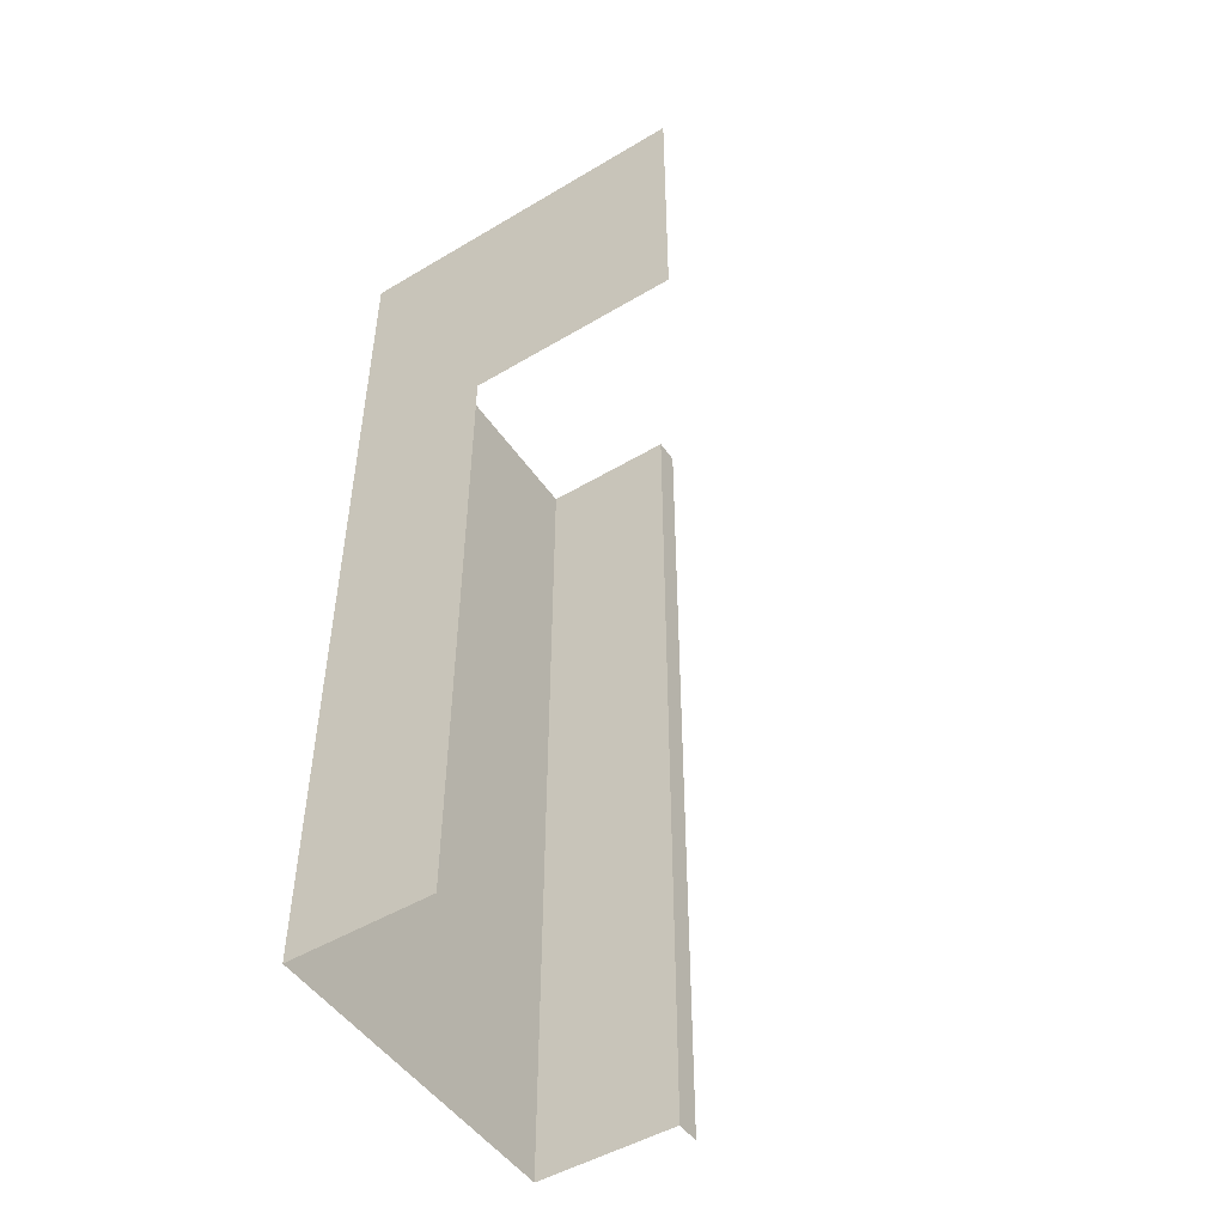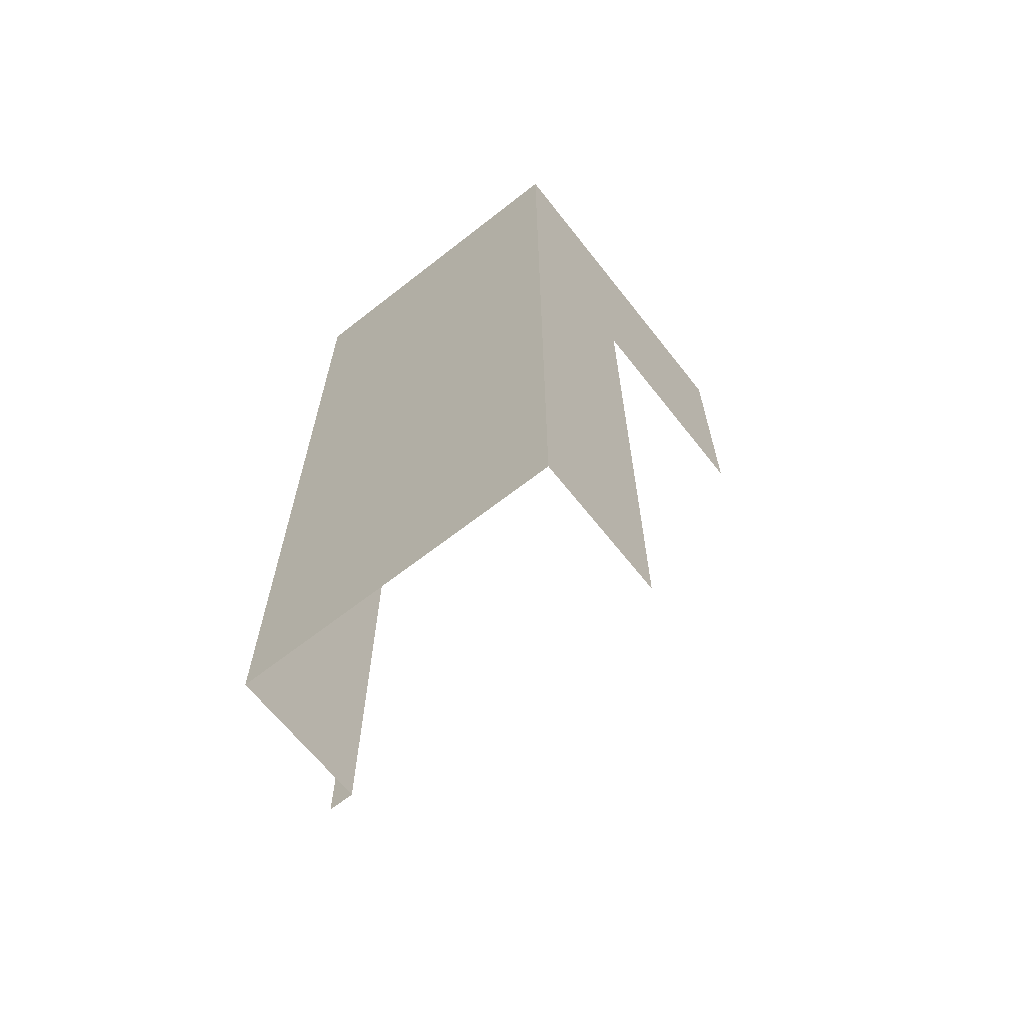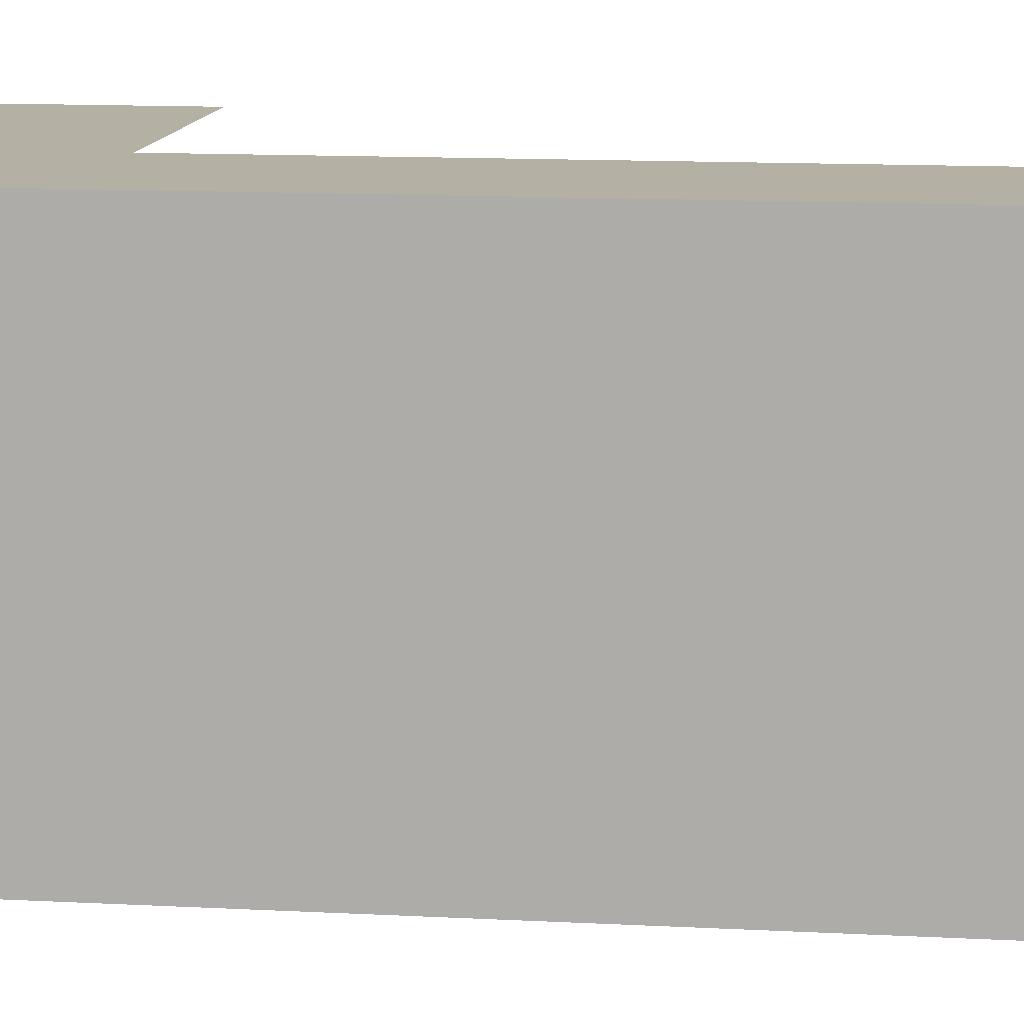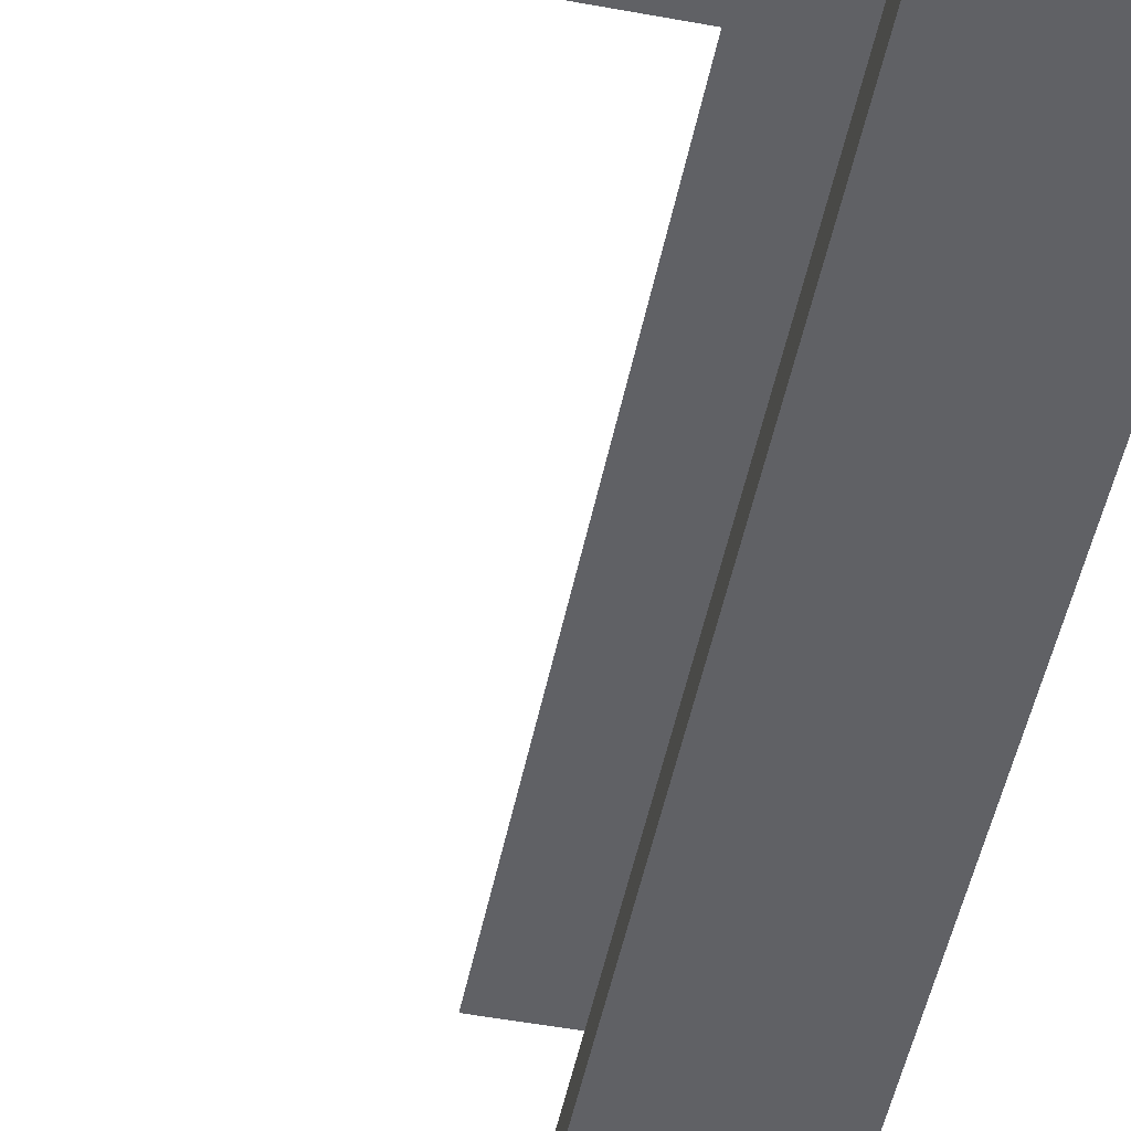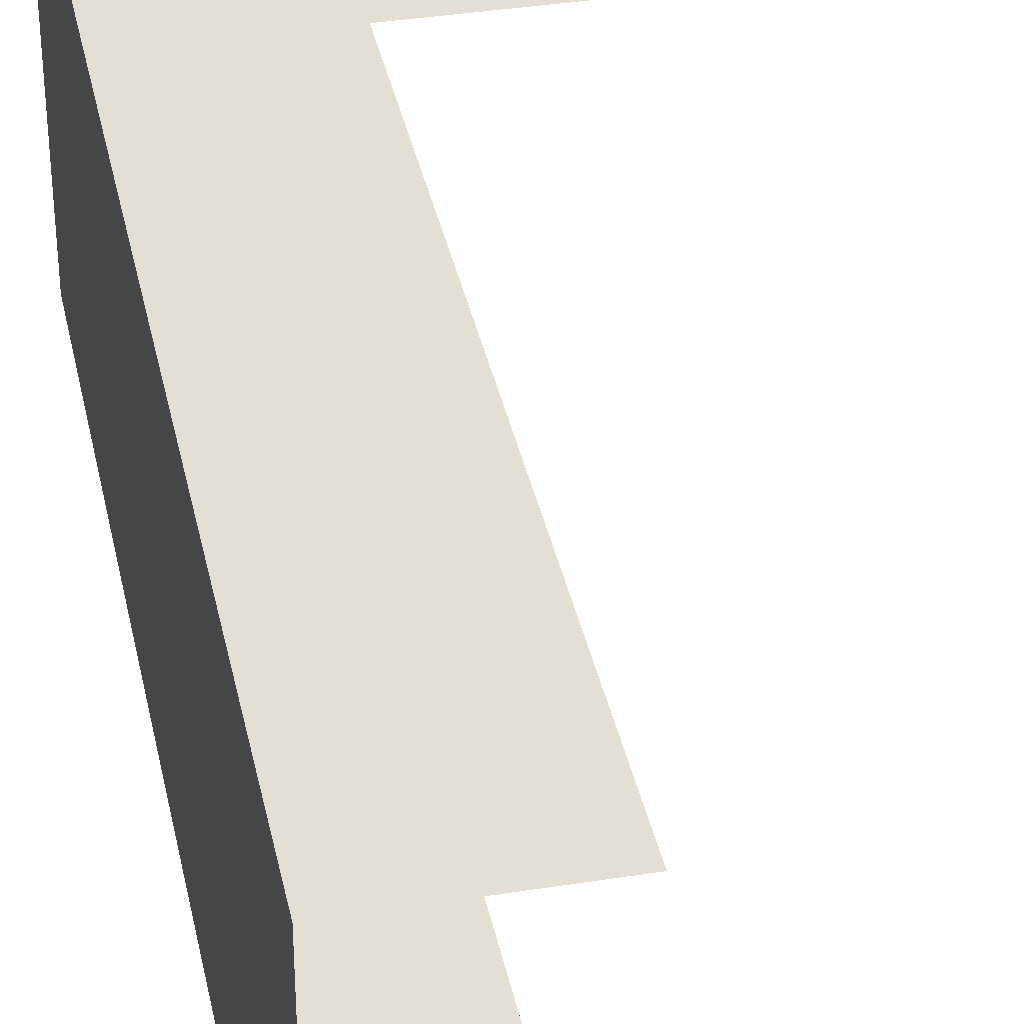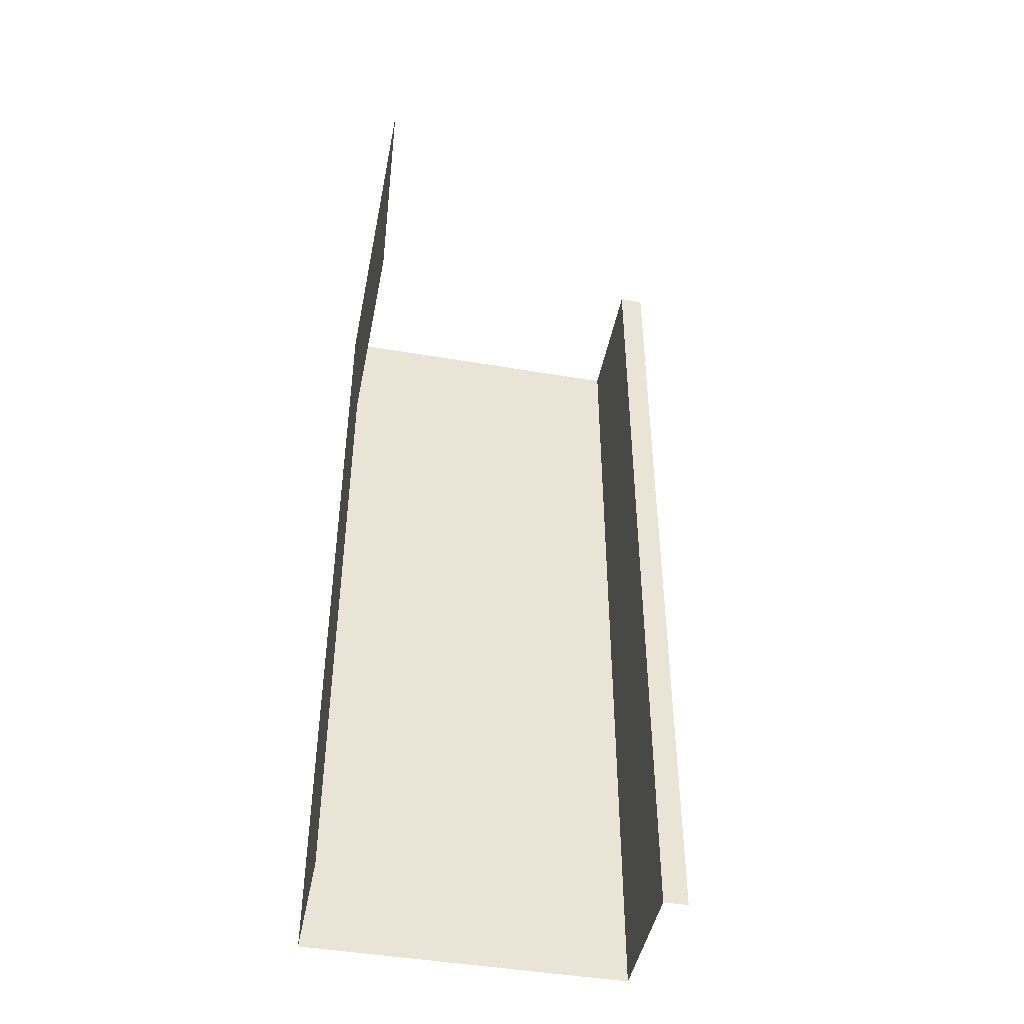
<metadata>
{"format":"obj","ext":"obj","renderer":"f3d","projection":"perspective","resolution":1024,"background":"white","views":[{"elev":-49.4,"azim":33.3,"up":"+Y"},{"elev":-65.7,"azim":-51.8,"up":"+Y"},{"elev":11.5,"azim":-82.2,"up":"+Z"},{"elev":-50.3,"azim":168.5,"up":"+Z"},{"elev":37.0,"azim":-11.6,"up":"+Z"},{"elev":-45.6,"azim":78.9,"up":"+Y"}]}
</metadata>
<code>
v -73.69 -37.5 13.03
v -70.69 -37.5 13.03
v -70.69 -40.5 13.03
v -73.69 -40.5 13.03
v -70.69 -43.5 13.03
v -73.69 -43.5 13.03
v -70.69 -19.5 13.03
v -73.69 -19.5 13.03
v -70.69 -46.5 13.03
v -73.69 -46.5 13.03
v -70.69 -16.5 13.03
v -73.69 -16.5 13.03
v -70.69 -13.5 13.03
v -73.69 -13.5 13.03
v -70.69 -10.5 13.03
v -73.69 -10.5 13.03
v -70.69 -7.5 13.03
v -73.69 -7.5 13.03
v -70.69 -22.5 13.03
v -73.69 -22.5 13.03
v -70.69 -25.5 13.03
v -73.69 -25.5 13.03
v -70.69 -28.5 13.03
v -73.69 -28.5 13.03
v -70.69 -31.5 13.03
v -73.69 -31.5 13.03
v -70.69 -34.5 13.03
v -73.69 -34.5 13.03
v -76.69 -40.5 13.03
v -76.69 -37.5 13.03
v -76.69 -43.5 13.03
v -76.69 -46.5 13.03
v -76.69 -19.5 13.03
v -76.69 -16.5 13.03
v -76.69 -13.5 13.03
v -76.69 -10.5 13.03
v -76.69 -7.5 13.03
v -76.69 -22.5 13.03
v -76.69 -25.5 13.03
v -76.69 -28.5 13.03
v -76.69 -31.5 13.03
v -76.69 -34.5 13.03
v -70.69 -40.5 11.97
v -70.69 -37.5 11.97
v -70.69 -43.5 11.97
v -70.69 -46.5 11.97
v -70.69 -19.5 11.97
v -70.69 -16.5 11.97
v -70.69 -13.5 11.97
v -70.69 -10.5 11.97
v -70.69 -7.5 11.97
v -70.69 -22.5 11.97
v -70.69 -25.5 11.97
v -70.69 -28.5 11.97
v -70.69 -31.5 11.97
v -70.69 -34.5 11.97
v -76.69 -25.5 14.97
v -76.69 -22.5 14.97
v -76.69 -25.5 17.97
v -76.69 -22.5 17.97
v -76.69 -25.5 26.97
v -76.69 -22.5 26.97
v -76.69 -28.5 14.97
v -76.69 -28.5 17.97
v -76.69 -28.5 26.97
v -76.69 -31.5 14.97
v -76.69 -31.5 17.97
v -76.69 -34.5 14.97
v -76.69 -34.5 17.97
v -76.69 -37.5 14.97
v -76.69 -37.5 17.97
v -76.69 -31.5 26.97
v -76.69 -34.5 26.97
v -76.69 -37.5 26.97
v -76.69 -40.5 14.97
v -76.69 -40.5 17.97
v -76.69 -40.5 26.97
v -76.69 -43.5 14.97
v -76.69 -43.5 17.97
v -76.69 -43.5 26.97
v -76.69 -19.5 14.97
v -76.69 -19.5 17.97
v -76.69 -19.5 26.97
v -76.69 -46.5 14.97
v -76.69 -46.5 17.97
v -76.69 -46.5 26.97
v -76.69 -16.5 14.97
v -76.69 -16.5 17.97
v -76.69 -16.5 26.97
v -76.69 -25.5 20.97
v -76.69 -22.5 20.97
v -76.69 -28.5 20.97
v -76.69 -31.5 20.97
v -76.69 -34.5 20.97
v -76.69 -37.5 20.97
v -76.69 -40.5 20.97
v -76.69 -43.5 20.97
v -76.69 -19.5 20.97
v -76.69 -46.5 20.97
v -76.69 -16.5 20.97
v -76.69 -25.5 23.97
v -76.69 -22.5 23.97
v -76.69 -28.5 23.97
v -76.69 -31.5 23.97
v -76.69 -34.5 23.97
v -76.69 -37.5 23.97
v -76.69 -40.5 23.97
v -76.69 -43.5 23.97
v -76.69 -19.5 23.97
v -76.69 -46.5 23.97
v -76.69 -16.5 23.97
v -76.69 -13.5 14.97
v -76.69 -13.5 17.97
v -76.69 -13.5 20.97
v -76.69 -13.5 23.97
v -76.69 -13.5 26.97
v -76.69 -10.5 14.97
v -76.69 -10.5 17.97
v -76.69 -10.5 20.97
v -76.69 -10.5 23.97
v -76.69 -10.5 26.97
v -76.69 -7.5 14.97
v -76.69 -7.5 17.97
v -76.69 -7.5 20.97
v -76.69 -7.5 23.97
v -76.69 -7.5 26.97
v -61.69 -19.5 26.97
v -61.69 -16.5 26.97
v -64.69 -19.5 26.97
v -64.69 -16.5 26.97
v -67.69 -19.5 26.97
v -67.69 -16.5 26.97
v -70.69 -25.5 26.97
v -70.69 -22.5 26.97
v -70.69 -28.5 26.97
v -70.69 -31.5 26.97
v -70.69 -34.5 26.97
v -70.69 -37.5 26.97
v -70.69 -40.5 26.97
v -70.69 -43.5 26.97
v -70.69 -19.5 26.97
v -70.69 -46.5 26.97
v -70.69 -16.5 26.97
v -73.69 -25.5 26.97
v -73.69 -22.5 26.97
v -73.69 -28.5 26.97
v -73.69 -31.5 26.97
v -73.69 -34.5 26.97
v -73.69 -37.5 26.97
v -73.69 -40.5 26.97
v -73.69 -43.5 26.97
v -73.69 -19.5 26.97
v -73.69 -46.5 26.97
v -73.69 -16.5 26.97
v -61.69 -13.5 26.97
v -64.69 -13.5 26.97
v -67.69 -13.5 26.97
v -70.69 -13.5 26.97
v -73.69 -13.5 26.97
v -61.69 -10.5 26.97
v -64.69 -10.5 26.97
v -67.69 -10.5 26.97
v -70.69 -10.5 26.97
v -73.69 -10.5 26.97
v -61.69 -7.5 26.97
v -64.69 -7.5 26.97
v -67.69 -7.5 26.97
v -70.69 -7.5 26.97
v -73.69 -7.5 26.97
f 4 3 1
f 1 3 2
f 4 6 3
f 3 6 5
f 6 10 5
f 5 10 9
f 7 11 8
f 8 11 12
f 1 30 4
f 4 30 29
f 4 29 6
f 6 29 31
f 6 31 10
f 10 31 32
f 12 34 8
f 8 34 33
f 11 13 12
f 12 13 14
f 12 14 34
f 34 14 35
f 13 15 14
f 14 15 16
f 14 16 35
f 35 16 36
f 15 17 16
f 16 17 18
f 16 18 36
f 36 18 37
f 8 20 7
f 7 20 19
f 33 38 8
f 8 38 20
f 20 22 19
f 19 22 21
f 38 39 20
f 20 39 22
f 22 24 21
f 21 24 23
f 39 40 22
f 22 40 24
f 24 26 23
f 23 26 25
f 40 41 24
f 24 41 26
f 26 28 25
f 25 28 27
f 41 42 26
f 26 42 28
f 28 1 27
f 27 1 2
f 42 30 28
f 28 30 1
f 2 3 44
f 44 3 43
f 3 5 43
f 43 5 45
f 5 9 45
f 45 9 46
f 11 7 48
f 48 7 47
f 13 11 49
f 49 11 48
f 15 13 50
f 50 13 49
f 17 15 51
f 51 15 50
f 7 19 47
f 47 19 52
f 19 21 52
f 52 21 53
f 21 23 53
f 53 23 54
f 23 25 54
f 54 25 55
f 25 27 55
f 55 27 56
f 27 2 56
f 56 2 44
f 57 58 59
f 59 58 60
f 63 57 64
f 64 57 59
f 66 63 67
f 67 63 64
f 68 66 69
f 69 66 67
f 70 68 71
f 71 68 69
f 75 70 76
f 76 70 71
f 29 30 75
f 75 30 70
f 75 76 78
f 78 76 79
f 29 75 31
f 31 75 78
f 60 58 82
f 82 58 81
f 78 79 84
f 84 79 85
f 31 78 32
f 32 78 84
f 82 81 88
f 88 81 87
f 81 33 87
f 87 33 34
f 59 60 90
f 90 60 91
f 64 59 92
f 92 59 90
f 67 64 93
f 93 64 92
f 69 67 94
f 94 67 93
f 71 69 95
f 95 69 94
f 76 71 96
f 96 71 95
f 79 76 97
f 97 76 96
f 60 82 91
f 91 82 98
f 85 79 99
f 99 79 97
f 82 88 98
f 98 88 100
f 90 91 101
f 101 91 102
f 92 90 103
f 103 90 101
f 93 92 104
f 104 92 103
f 94 93 105
f 105 93 104
f 95 94 106
f 106 94 105
f 96 95 107
f 107 95 106
f 97 96 108
f 108 96 107
f 91 98 102
f 102 98 109
f 99 97 110
f 110 97 108
f 98 100 109
f 109 100 111
f 101 102 61
f 61 102 62
f 103 101 65
f 65 101 61
f 104 103 72
f 72 103 65
f 105 104 73
f 73 104 72
f 106 105 74
f 74 105 73
f 107 106 77
f 77 106 74
f 108 107 80
f 80 107 77
f 102 109 62
f 62 109 83
f 110 108 86
f 86 108 80
f 109 111 83
f 83 111 89
f 88 87 113
f 113 87 112
f 87 34 112
f 112 34 35
f 100 88 114
f 114 88 113
f 111 100 115
f 115 100 114
f 89 111 116
f 116 111 115
f 113 112 118
f 118 112 117
f 112 35 117
f 117 35 36
f 114 113 119
f 119 113 118
f 115 114 120
f 120 114 119
f 116 115 121
f 121 115 120
f 118 117 123
f 123 117 122
f 117 36 122
f 122 36 37
f 119 118 124
f 124 118 123
f 120 119 125
f 125 119 124
f 121 120 126
f 126 120 125
f 128 127 130
f 130 127 129
f 130 129 132
f 132 129 131
f 132 131 143
f 143 131 141
f 134 133 145
f 145 133 144
f 133 135 144
f 144 135 146
f 135 136 146
f 146 136 147
f 136 137 147
f 147 137 148
f 137 138 148
f 148 138 149
f 138 139 149
f 149 139 150
f 139 140 150
f 150 140 151
f 141 134 152
f 152 134 145
f 140 142 151
f 151 142 153
f 143 141 154
f 154 141 152
f 145 144 62
f 62 144 61
f 144 146 61
f 61 146 65
f 146 147 65
f 65 147 72
f 147 148 72
f 72 148 73
f 148 149 73
f 73 149 74
f 149 150 74
f 74 150 77
f 150 151 77
f 77 151 80
f 152 145 83
f 83 145 62
f 151 153 80
f 80 153 86
f 154 152 89
f 89 152 83
f 128 130 155
f 155 130 156
f 130 132 156
f 156 132 157
f 132 143 157
f 157 143 158
f 143 154 158
f 158 154 159
f 154 89 159
f 159 89 116
f 155 156 160
f 160 156 161
f 156 157 161
f 161 157 162
f 157 158 162
f 162 158 163
f 158 159 163
f 163 159 164
f 159 116 164
f 164 116 121
f 160 161 165
f 165 161 166
f 161 162 166
f 166 162 167
f 162 163 167
f 167 163 168
f 163 164 168
f 168 164 169
f 164 121 169
f 169 121 126
f 33 81 38
f 38 81 58
f 38 58 39
f 39 58 57
f 39 57 40
f 40 57 63
f 40 63 41
f 41 63 66
f 41 66 42
f 42 66 68
f 42 68 30
f 30 68 70

</code>
